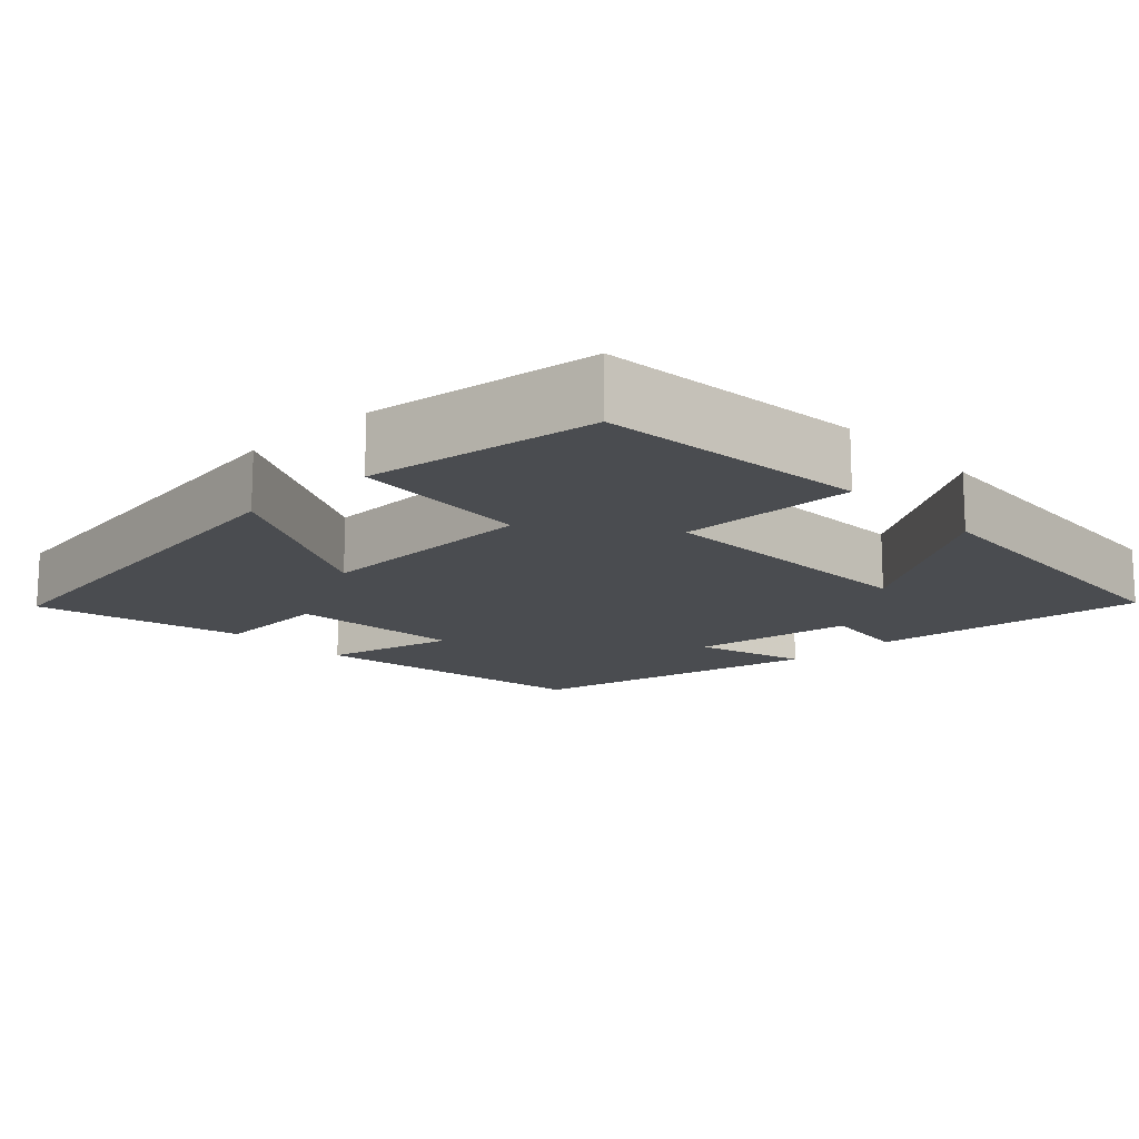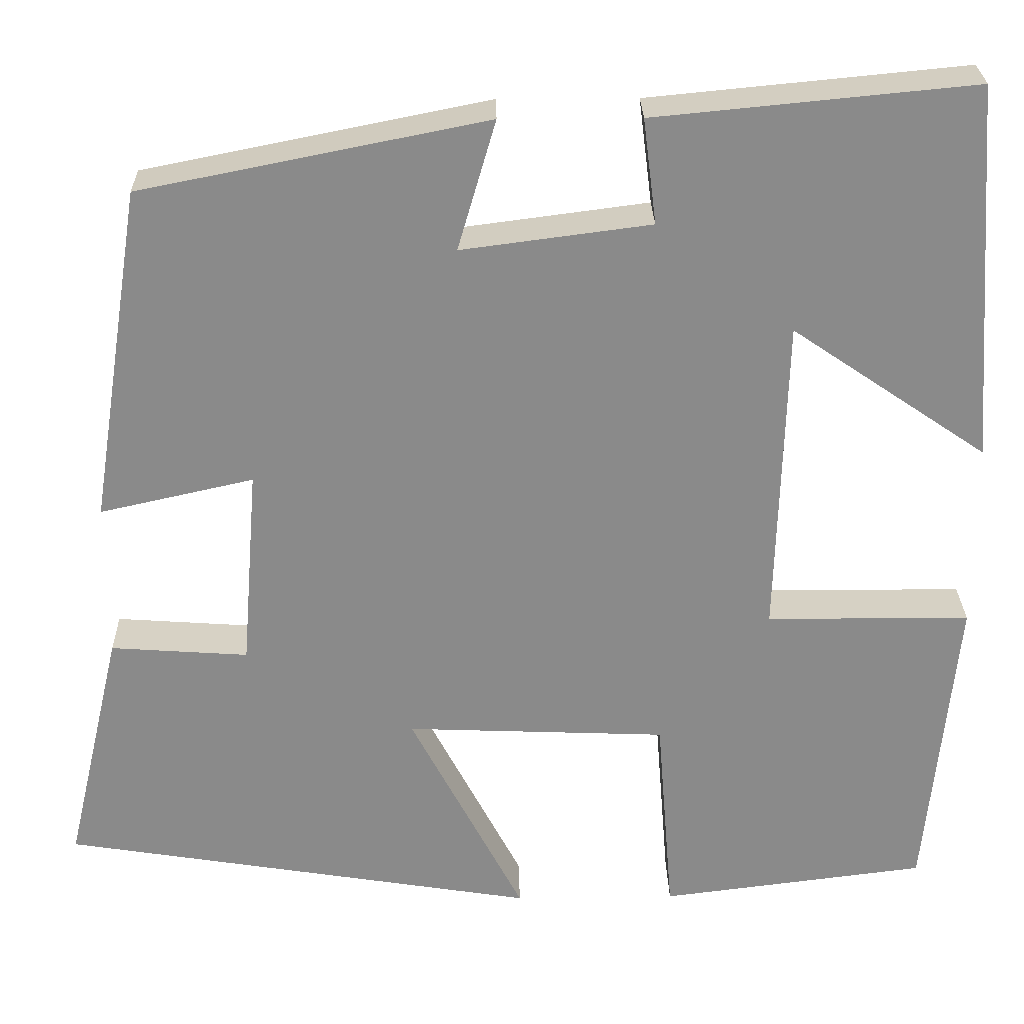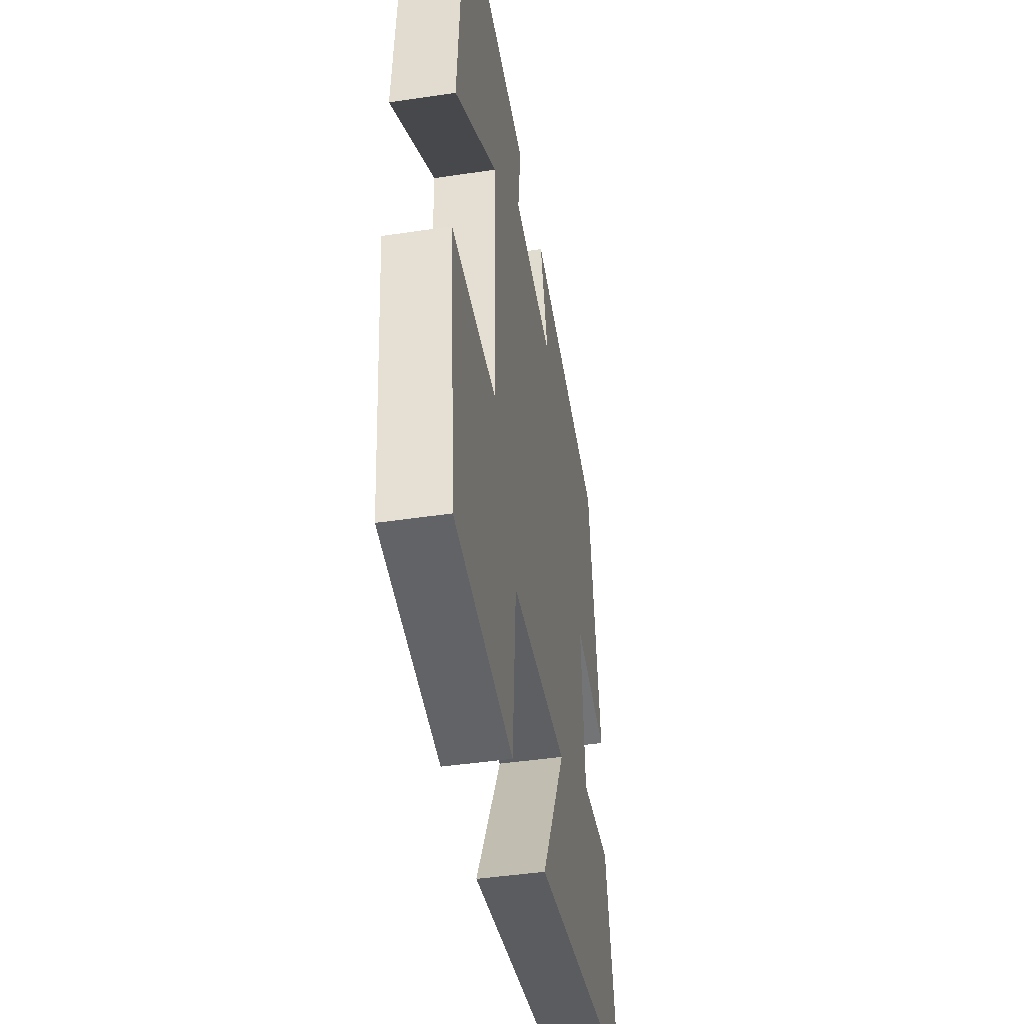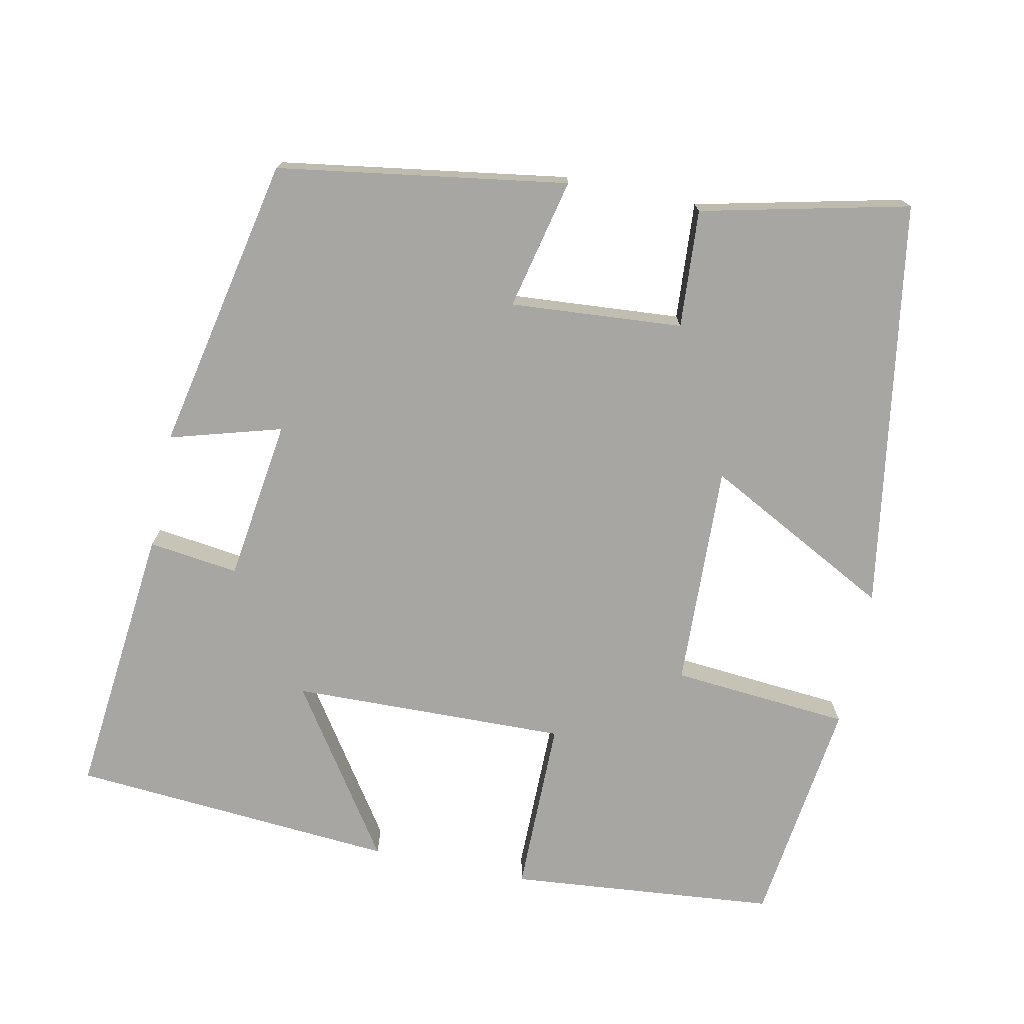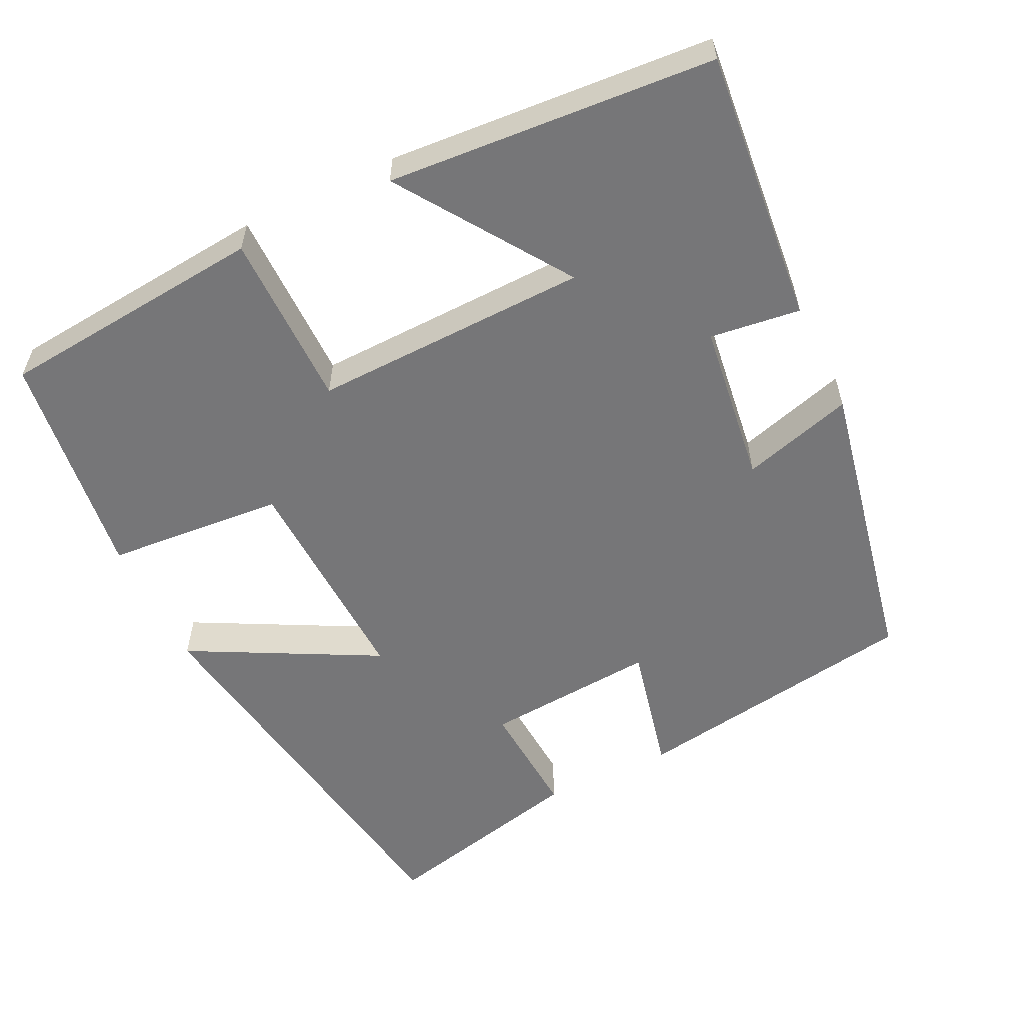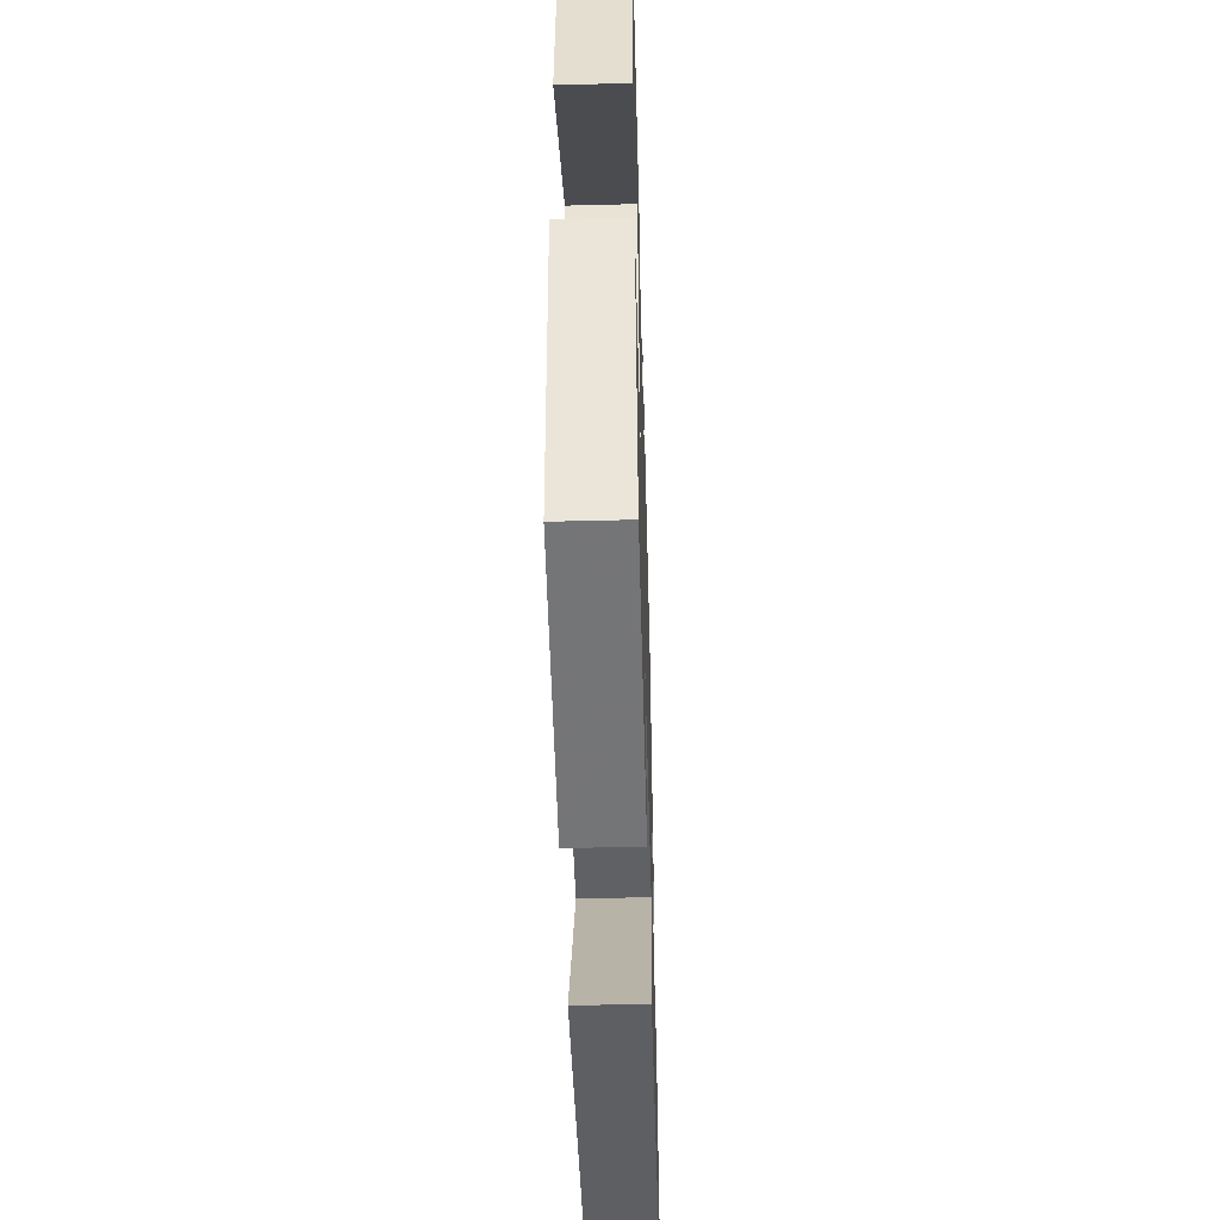
<metadata>
{"format":"obj","ext":"obj","renderer":"f3d","projection":"perspective","resolution":1024,"background":"white","views":[{"elev":-14.8,"azim":-136.7,"up":"+Y"},{"elev":26.7,"azim":178.8,"up":"+Z"},{"elev":-43.9,"azim":-80.0,"up":"+Z"},{"elev":-74.2,"azim":78.1,"up":"+Y"},{"elev":-56.9,"azim":-64.2,"up":"+Y"},{"elev":-49.4,"azim":-88.4,"up":"+Z"}]}
</metadata>
<code>
v 0.564 0.07 -0.412
v 0.023 0.07 -0.5
v 0.152 0.07 -0.253
v -0.144 0.07 -0.265
v -0.163 0.07 -0.5
v -0.466 0.07 -0.462
v -0.5 0.07 -0.109
v -0.268 0.07 -0.108
v -0.278 0.07 0.256
v -0.5 0.07 0.105
v -0.469 0.07 0.535
v -0.107 0.07 0.5
v -0.122 0.07 0.381
v 0.092 0.07 0.353
v 0.049 0.07 0.5
v 0.44 0.07 0.422
v 0.5 0.07 0.04
v 0.326 0.07 0.079
v 0.344 0.07 -0.149
v 0.5 0.07 -0.138
v 0.564 0 -0.412
v 0.023 0 -0.5
v 0.152 0 -0.253
v -0.144 0 -0.265
v -0.163 0 -0.5
v -0.466 0 -0.462
v -0.5 0 -0.109
v -0.268 0 -0.108
v -0.278 0 0.256
v -0.5 0 0.105
v -0.469 0 0.535
v -0.107 0 0.5
v -0.122 0 0.381
v 0.092 0 0.353
v 0.049 0 0.5
v 0.44 0 0.422
v 0.5 0 0.04
v 0.326 0 0.079
v 0.344 0 -0.149
v 0.5 0 -0.138
f 19 20 1 2
f 18 19 2 3
f 15 16 17 18
f 14 15 18
f 13 14 18 3
f 10 11 12 13
f 9 10 13
f 8 9 13 3
f 7 8 3 4
f 4 5 6 7
f 22 21 40 39
f 23 22 39 38
f 38 37 36 35
f 38 35 34
f 23 38 34 33
f 33 32 31 30
f 33 30 29
f 23 33 29 28
f 24 23 28 27
f 27 26 25 24
f 1 21 22 2
f 2 22 23 3
f 3 23 24 4
f 4 24 25 5
f 5 25 26 6
f 6 26 27 7
f 7 27 28 8
f 8 28 29 9
f 9 29 30 10
f 10 30 31 11
f 11 31 32 12
f 12 32 33 13
f 13 33 34 14
f 14 34 35 15
f 15 35 36 16
f 16 36 37 17
f 17 37 38 18
f 18 38 39 19
f 19 39 40 20
f 20 40 21 1

</code>
